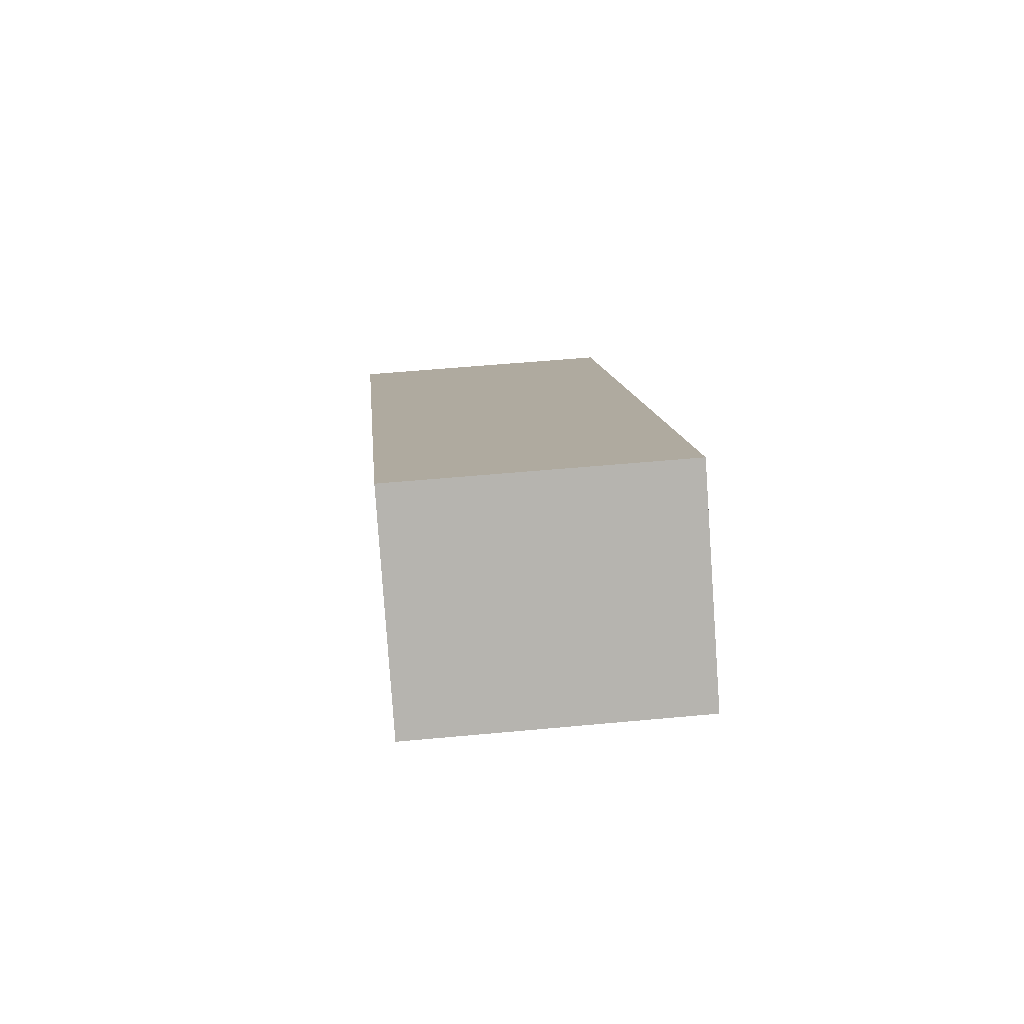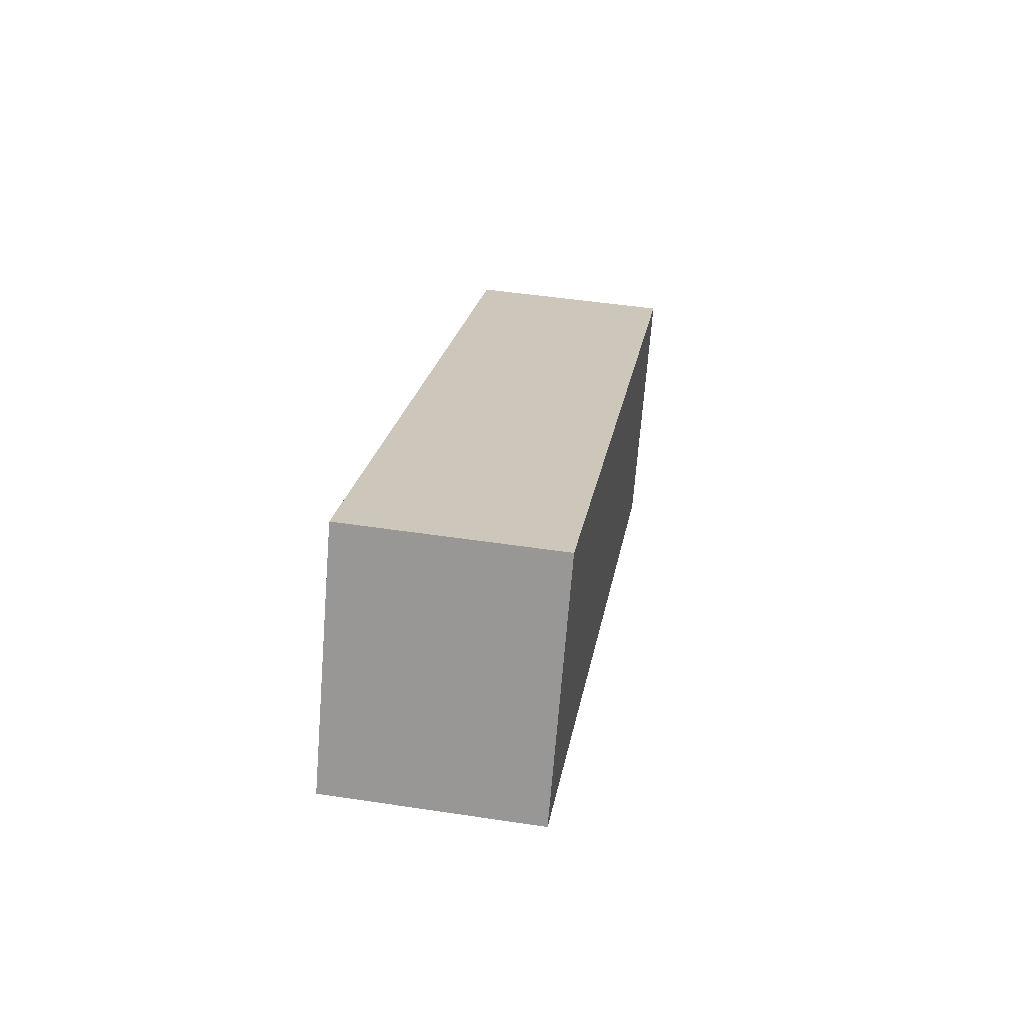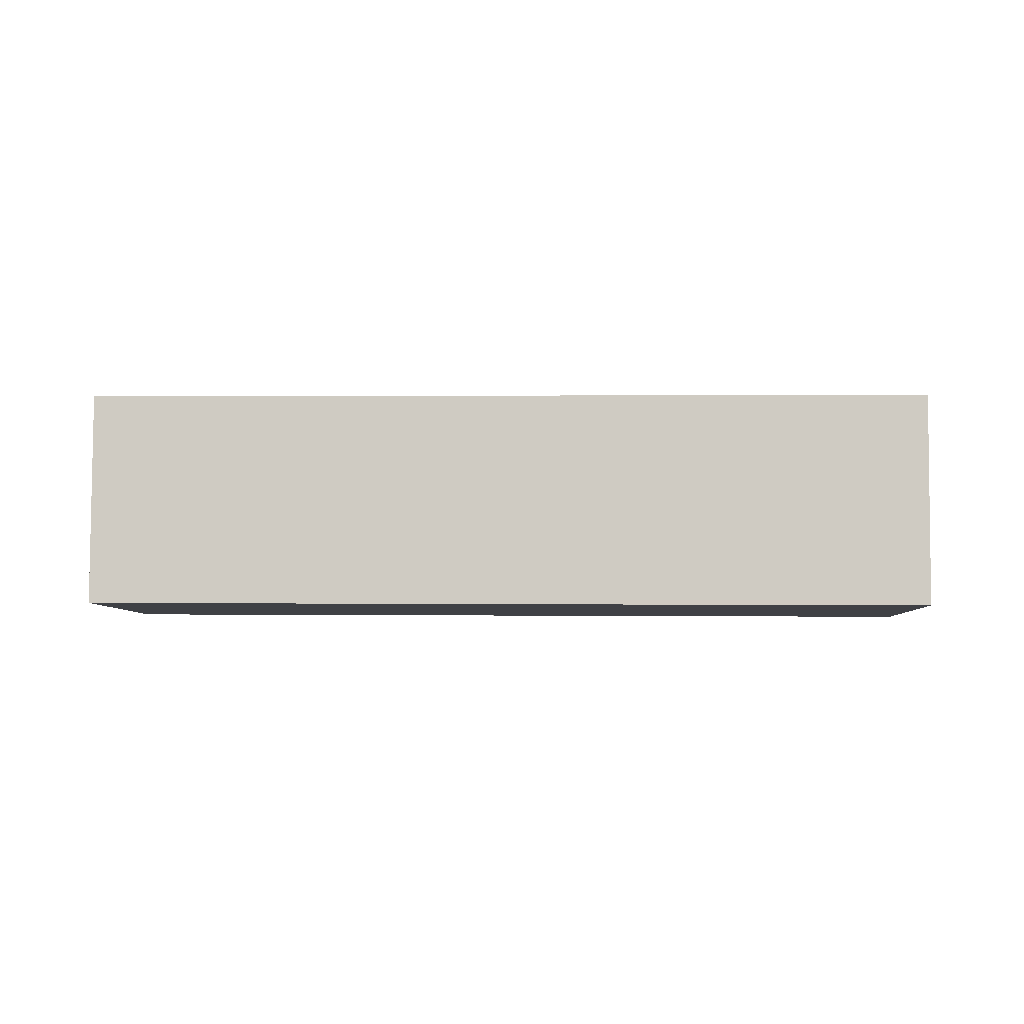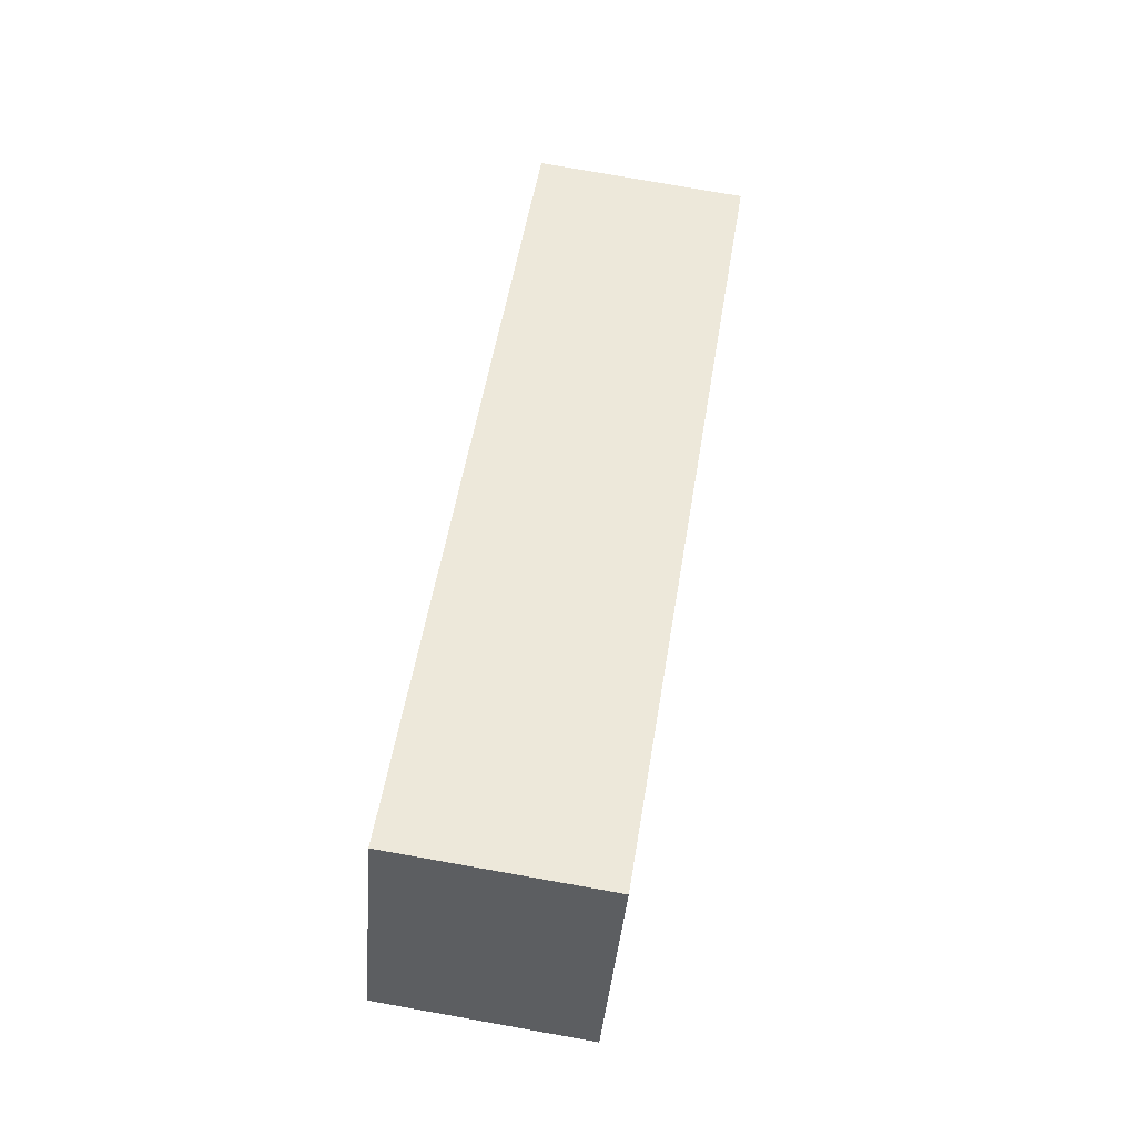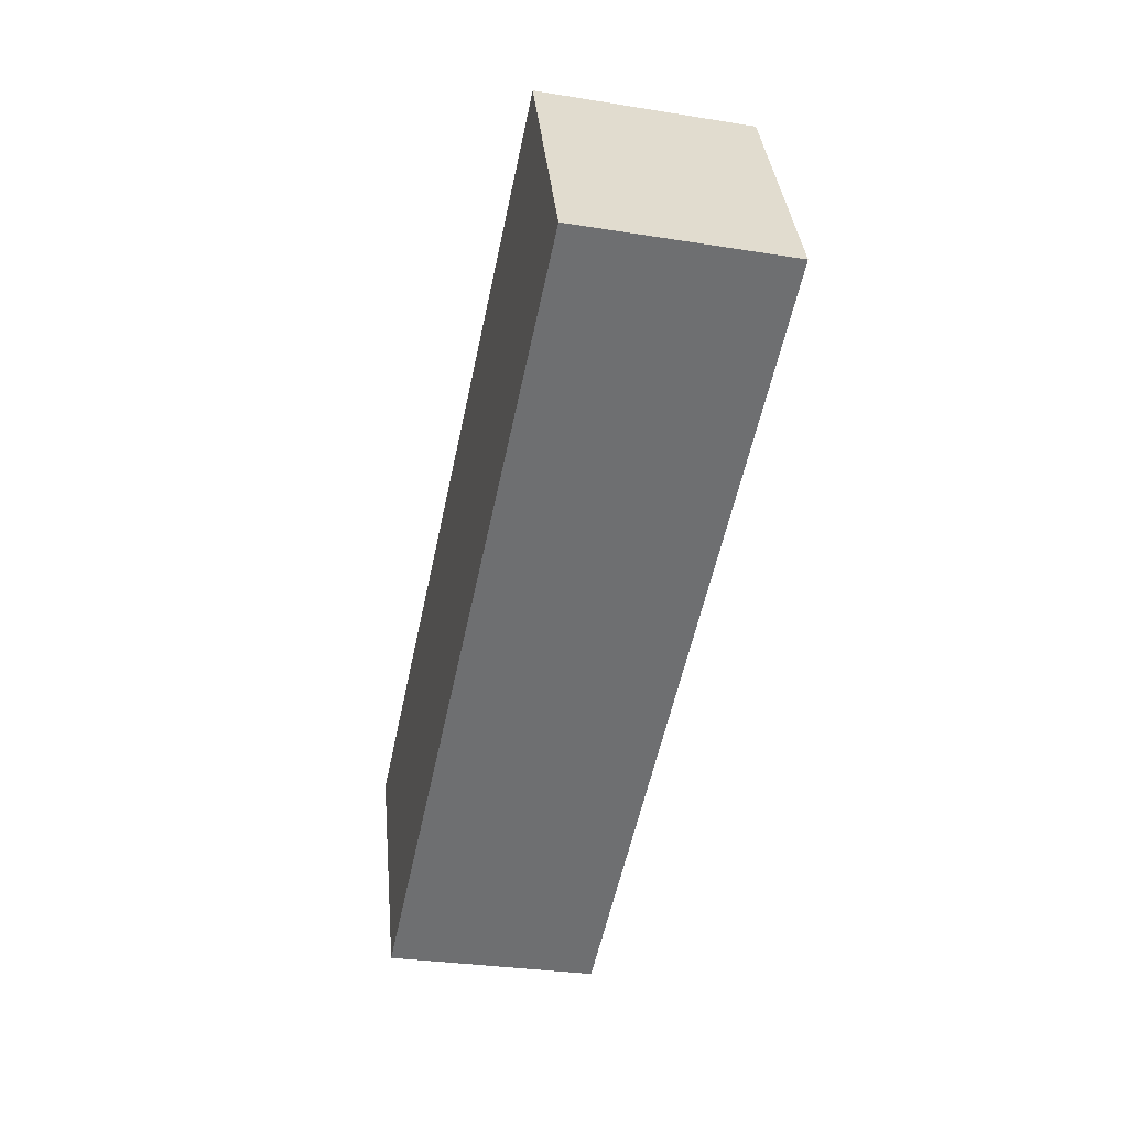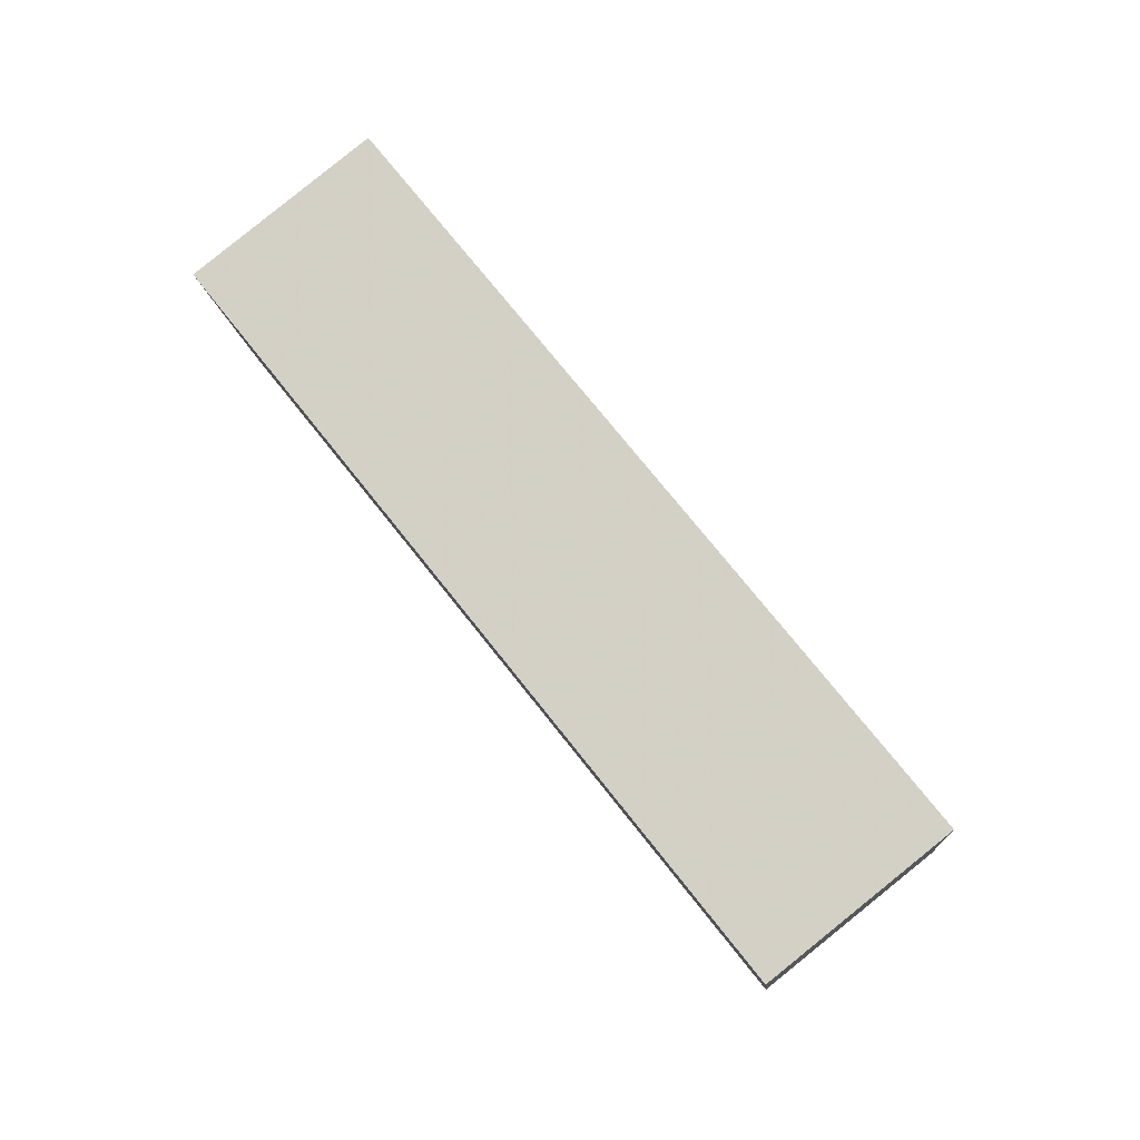
<metadata>
{"format":"obj","ext":"obj","renderer":"f3d","projection":"perspective","resolution":1024,"background":"white","views":[{"elev":-14.6,"azim":87.9,"up":"+Z"},{"elev":18.0,"azim":-57.3,"up":"+Y"},{"elev":79.6,"azim":24.7,"up":"+Y"},{"elev":48.7,"azim":-56.8,"up":"+Y"},{"elev":-53.1,"azim":102.4,"up":"+Y"},{"elev":76.7,"azim":75.8,"up":"+Y"}]}
</metadata>
<code>
o arm-0
v 0.8128 0.3468 3.609
v 0.8127 0.09789 3.586
v 0.7304 0.1148 3.405
v 0.7304 0.3637 3.428
v 0.001438 0.3334 3.756
v 0.08381 0.3165 3.937
v 0.08375 0.06755 3.914
v 0.001378 0.08445 3.733
f 1 2 4
f 4 2 3
f 1 6 2
f 2 6 7
f 5 7 6
f 5 8 7
f 4 3 5
f 5 3 8
f 5 6 4
f 4 6 1
f 7 8 3
f 7 3 2

</code>
